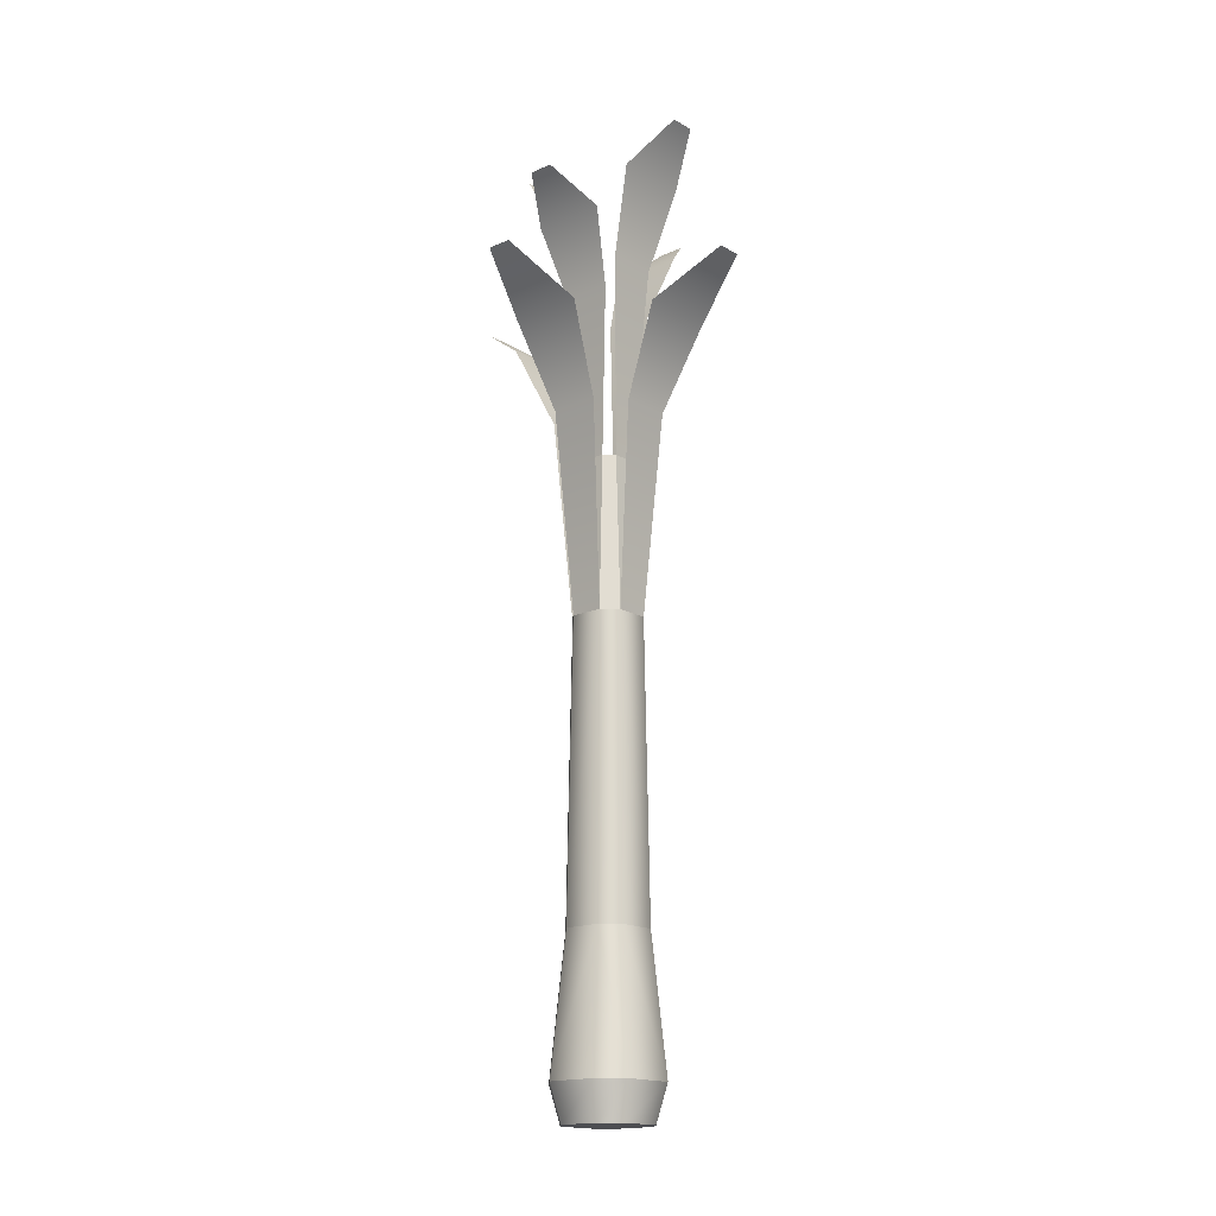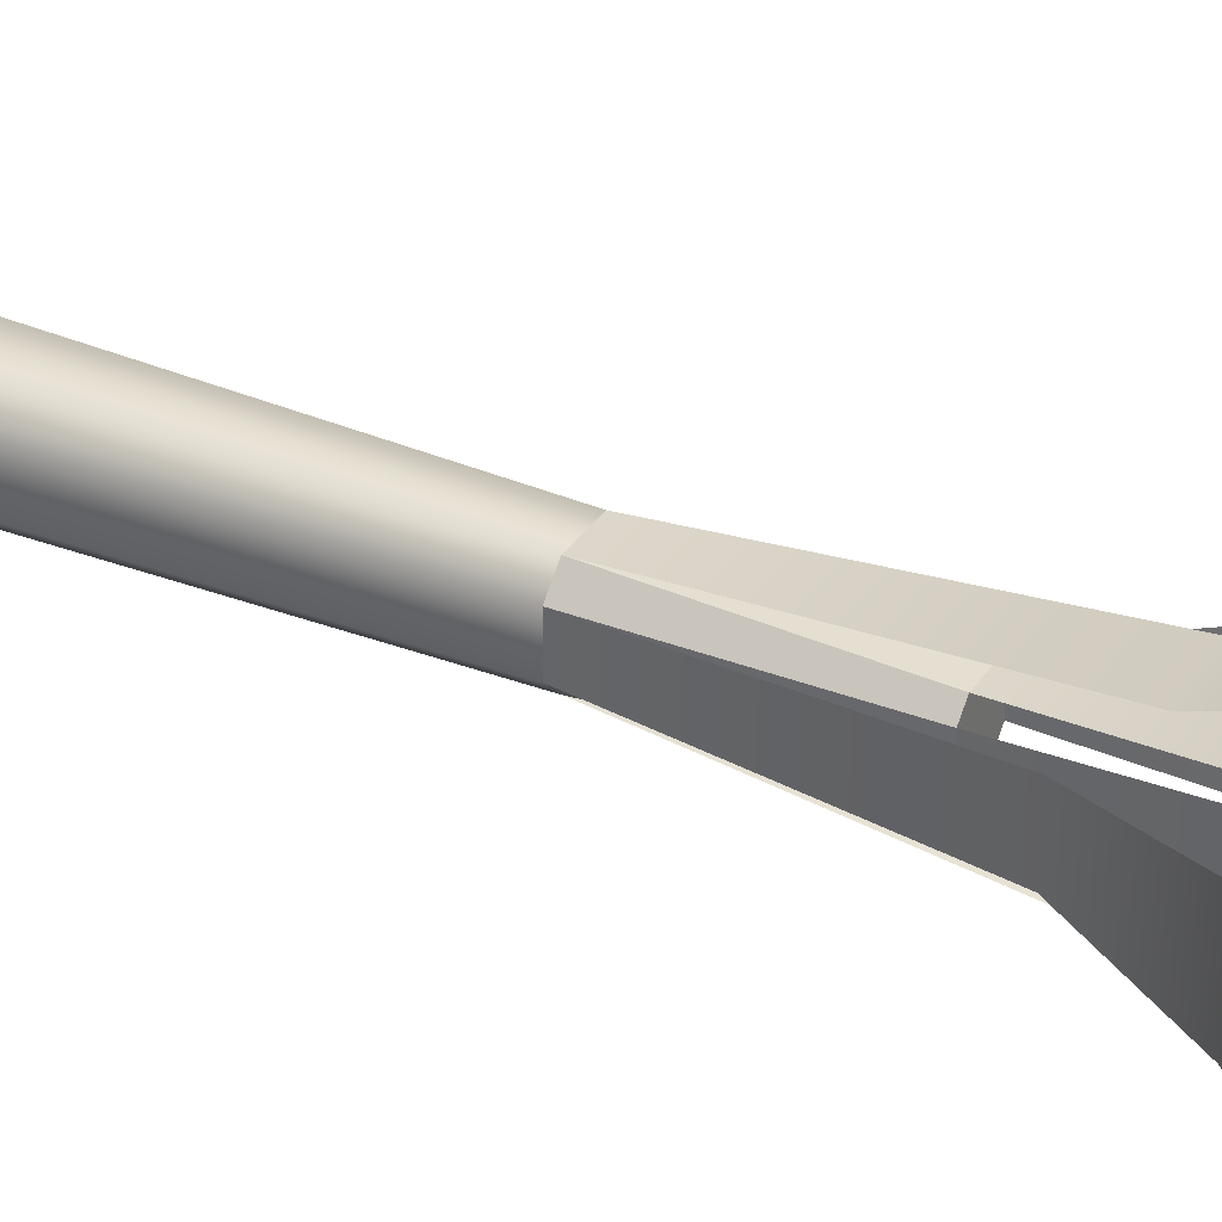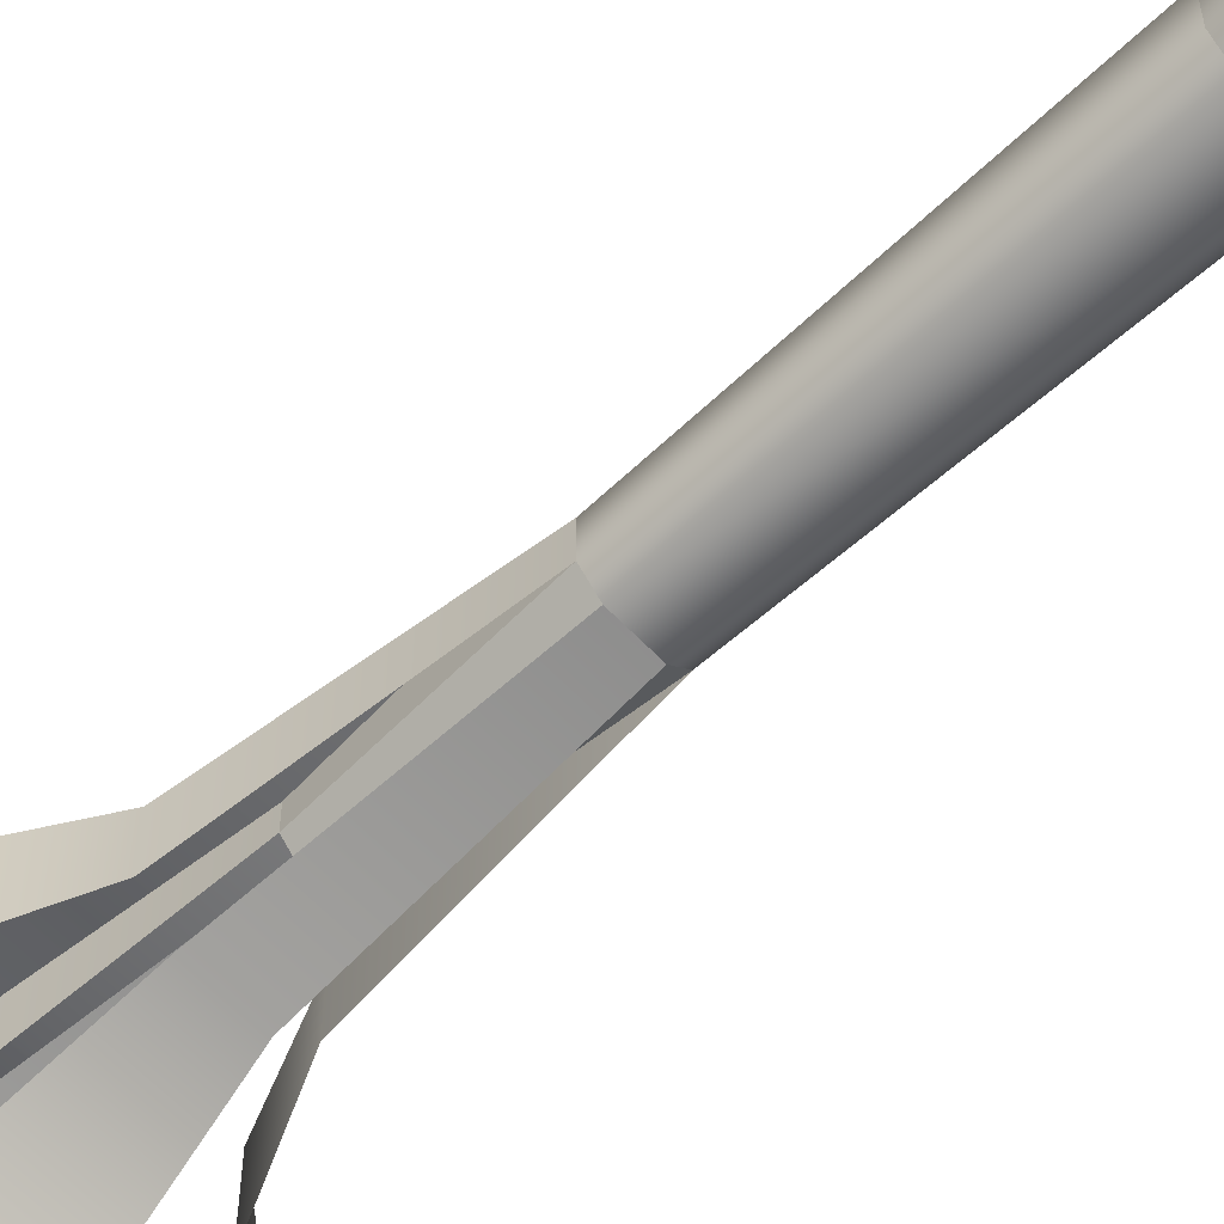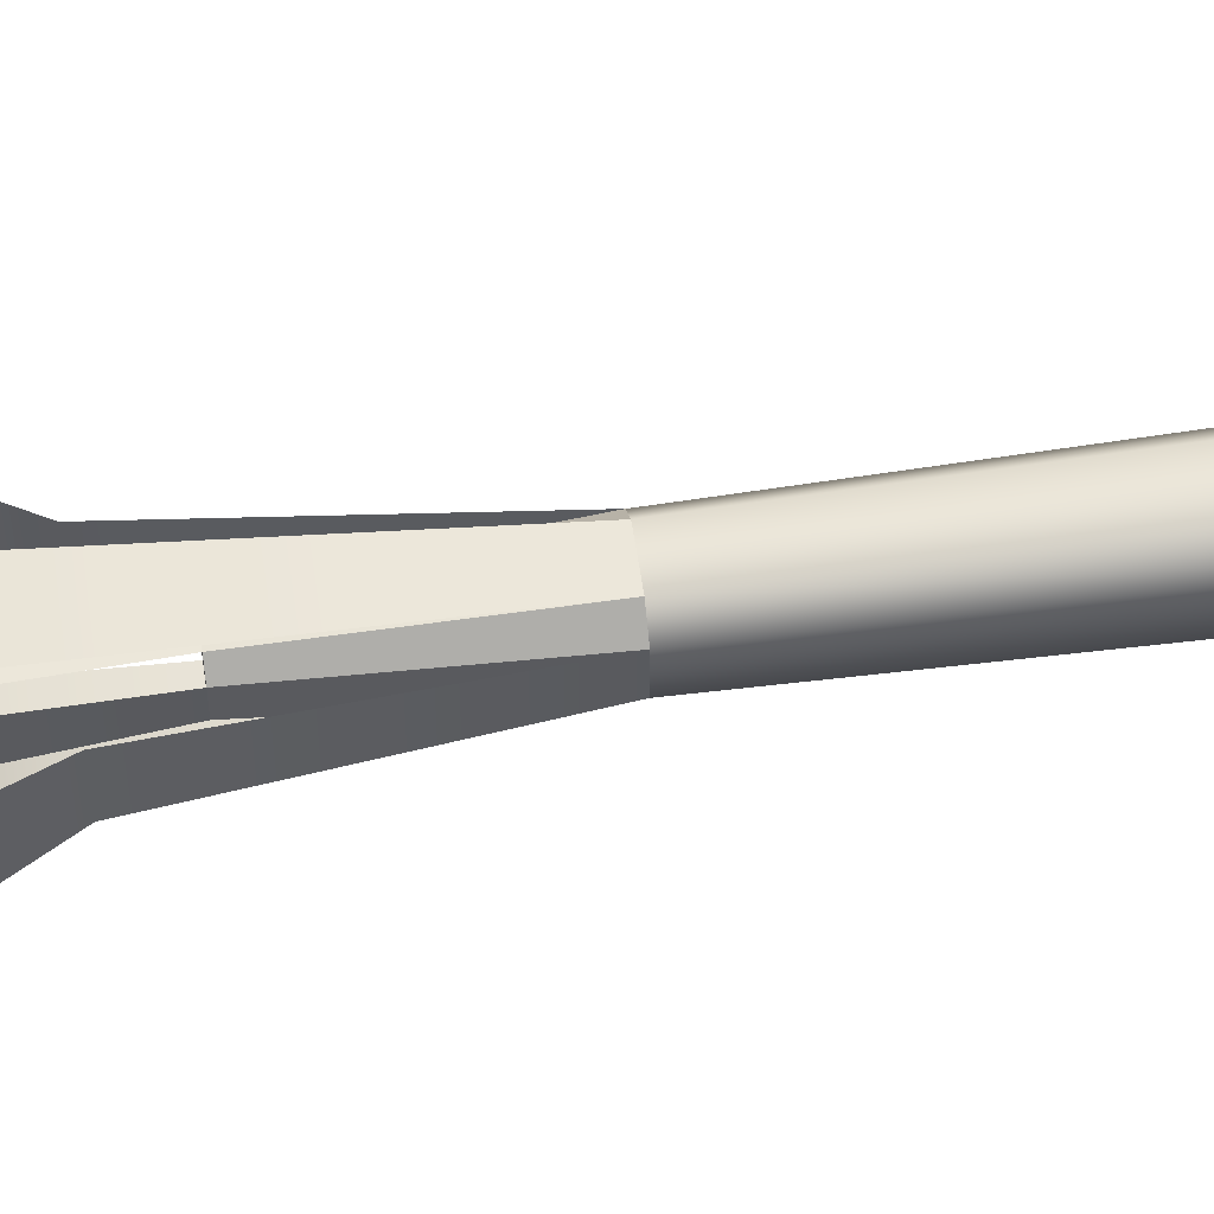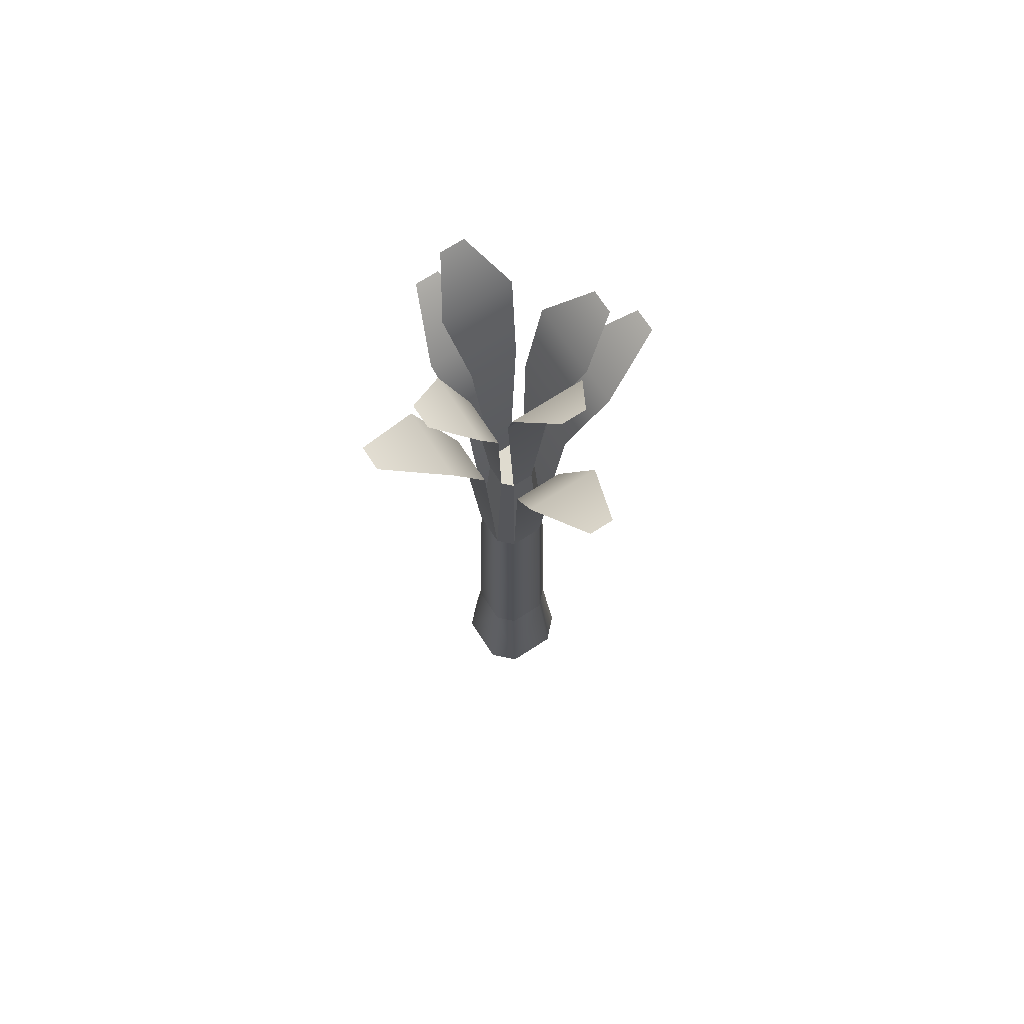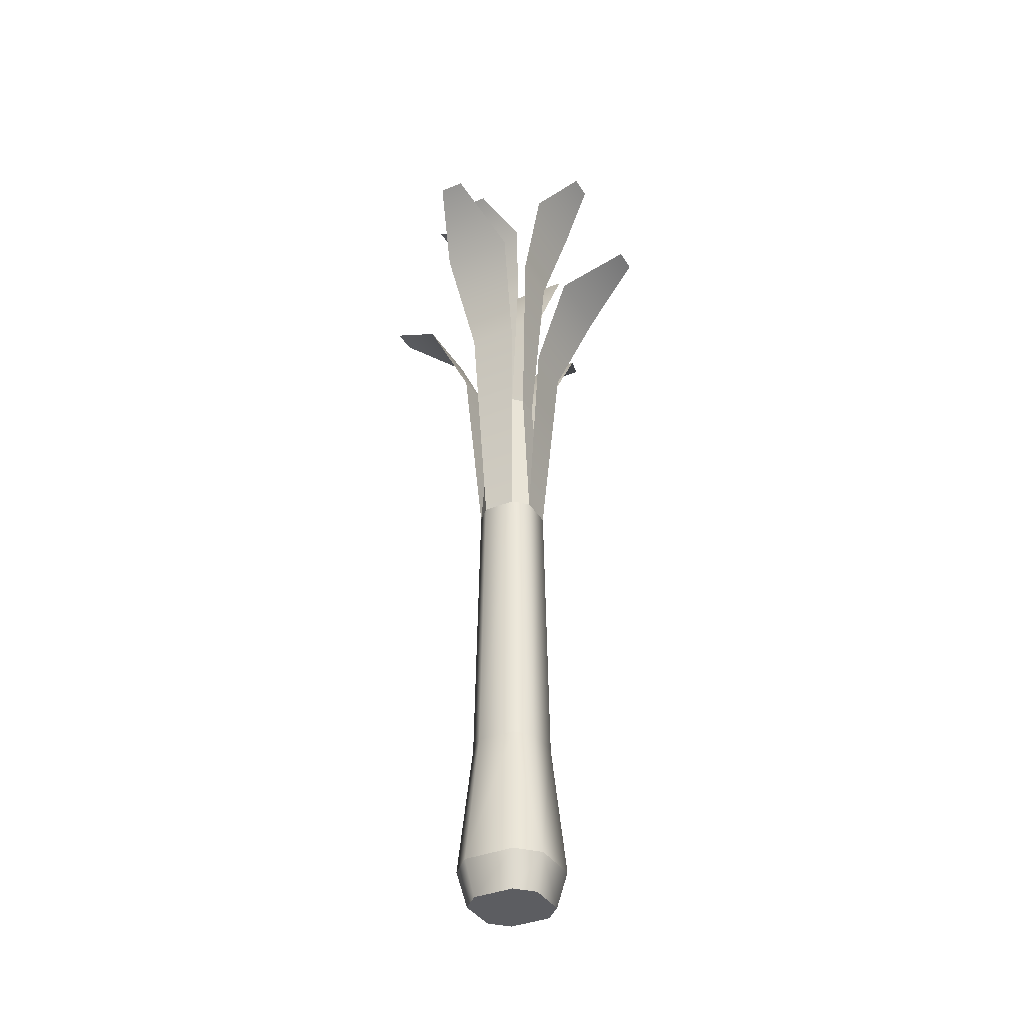
<metadata>
{"format":"obj","ext":"obj","renderer":"f3d","projection":"perspective","resolution":1024,"background":"white","views":[{"elev":-17.1,"azim":-138.2,"up":"+Y"},{"elev":34.2,"azim":118.6,"up":"+Z"},{"elev":-61.2,"azim":-46.9,"up":"+Z"},{"elev":57.5,"azim":-98.2,"up":"+Z"},{"elev":70.5,"azim":57.1,"up":"+Y"},{"elev":-36.8,"azim":27.9,"up":"+Y"}]}
</metadata>
<code>
g leek
v -0.04289 0.5941 -0.02214
v -0.0269 0.4139 -0.01466
v -0.04289 0.5941 0.02214
v -0.0269 0.4139 0.01466
v -0.07973 0.6706 -0.03321
v -0.07973 0.6706 0.03321
v -0.1365 0.7102 -0.01107
v -0.1365 0.7102 0.01107
v 0.0513 0.8082 -0.03321
v 0.08705 0.8474 -0.01107
v 0.0513 0.8082 0.03321
v 0.08705 0.8474 0.01107
v 0.03321 0.7549 0.0513
v 0.01107 0.786 0.08705
v -0.03321 0.7549 0.0513
v -0.01107 0.786 0.08705
v 0.02809 0.7324 -0.02214
v 0.02809 0.7324 0.02214
v -0.009821 0.5539 0.01802
v 0.009821 0.5539 0.01802
v -0.02214 0.695 0.02809
v 0.02214 0.695 0.02809
v 0.01802 0.5539 -0.009821
v 0.01802 0.5539 0.009821
v 0.03321 0.7675 -0.0513
v -0.03321 0.7675 -0.0513
v 0.01107 0.8005 -0.08705
v -0.01107 0.8005 -0.08705
v 0.009821 0.5539 -0.01802
v -0.009821 0.5539 -0.01802
v 0.02214 0.7038 -0.02809
v -0.02214 0.7038 -0.02809
v -0.01466 0.4139 0.0269
v 0.01466 0.4139 0.0269
v -0.02214 0.6259 0.04289
v 0.02214 0.6259 0.04289
v -0.03321 0.7158 0.07973
v 0.03321 0.7158 0.07973
v 0.01107 0.7625 0.1365
v -0.01107 0.7625 0.1365
v 0.03321 0.6706 -0.07973
v -0.03321 0.6706 -0.07973
v 0.01107 0.7102 -0.1365
v -0.01107 0.7102 -0.1365
v 0.01466 0.4139 -0.0269
v -0.01466 0.4139 -0.0269
v 0.02214 0.5941 -0.04289
v -0.02214 0.5941 -0.04289
v -0.02809 0.7324 -0.02214
v -0.01802 0.5539 -0.009821
v -0.02809 0.7324 0.02214
v -0.01802 0.5539 0.009821
v -0.0513 0.8082 -0.03321
v -0.0513 0.8082 0.03321
v -0.08705 0.8474 -0.01107
v -0.08705 0.8474 0.01107
v 0.07973 0.6706 -0.03321
v 0.07973 0.6706 0.03321
v 0.04289 0.5941 -0.02214
v 0.04289 0.5941 0.02214
v 0.1365 0.7102 -0.01107
v 0.1365 0.7102 0.01107
v 0.0269 0.4139 -0.01466
v 0.0269 0.4139 0.01466
v 0.01685 0.1531 0.03092
v -0.01685 0.1531 0.03092
v 0.01685 0.1531 -0.03092
v 0.03092 0.1531 -0.01685
v 0.03092 0.1531 0.01685
v -0.03092 0.1531 0.01685
v -0.03092 0.1531 -0.01685
v -0.01685 0.1531 -0.03092
v 0.02308 0.0328 -0.04235
v 0.01846 0 -0.03388
v 0.04235 0.0328 -0.02308
v 0.03388 0 -0.01846
v -0.01846 0 -0.03388
v -0.02308 0.0328 -0.04235
v -0.04235 0.0328 -0.02308
v -0.04235 0.0328 0.02308
v -0.03388 0 -0.01846
v -0.03388 0 0.01846
v 0.03388 0 0.01846
v 0.01846 0 0.03388
v 0.04235 0.0328 0.02308
v 0.02308 0.0328 0.04235
v -0.01846 0 0.03388
v -0.02308 0.0328 0.04235
f 3 2 1
f 2 3 4
f 1 2 3
f 4 3 2
f 7 6 5
f 6 7 8
f 5 6 7
f 8 7 6
f 6 1 5
f 1 6 3
f 5 1 6
f 3 6 1
f 11 10 9
f 10 11 12
f 9 10 11
f 12 11 10
f 15 14 13
f 14 15 16
f 13 14 15
f 16 15 14
f 17 11 9
f 11 17 18
f 9 11 17
f 18 17 11
f 21 20 19
f 20 21 22
f 19 20 21
f 22 21 20
f 23 18 17
f 18 23 24
f 17 18 23
f 24 23 18
f 15 22 21
f 22 15 13
f 21 22 15
f 13 15 22
f 27 26 25
f 26 27 28
f 25 26 27
f 28 27 26
f 31 30 29
f 30 31 32
f 29 30 31
f 32 31 30
f 25 32 31
f 32 25 26
f 31 32 25
f 26 25 32
f 35 34 33
f 34 35 36
f 33 34 35
f 36 35 34
f 37 36 35
f 36 37 38
f 35 36 37
f 38 37 36
f 37 39 38
f 39 37 40
f 38 39 37
f 40 37 39
f 43 42 41
f 42 43 44
f 41 42 43
f 44 43 42
f 47 46 45
f 46 47 48
f 45 46 47
f 48 47 46
f 41 48 47
f 48 41 42
f 47 48 41
f 42 41 48
f 51 50 49
f 50 51 52
f 49 50 51
f 52 51 50
f 54 49 53
f 49 54 51
f 53 49 54
f 51 54 49
f 55 54 53
f 54 55 56
f 53 54 55
f 56 55 54
f 59 58 57
f 58 59 60
f 57 58 59
f 60 59 58
f 57 62 61
f 62 57 58
f 61 62 57
f 58 57 62
f 63 60 59
f 60 63 64
f 59 60 63
f 64 63 60
f 34 66 65
f 66 34 33
f 45 68 67
f 68 45 63
f 63 69 68
f 69 63 64
f 34 69 64
f 69 34 65
f 70 33 4
f 33 70 66
f 70 2 71
f 2 70 4
f 46 67 72
f 67 46 45
f 71 46 72
f 46 71 2
f 75 74 73
f 74 75 76
f 78 74 77
f 74 78 73
f 81 80 79
f 80 81 82
f 85 84 83
f 84 85 86
f 86 87 84
f 87 86 88
f 84 76 83
f 76 84 74
f 74 84 87
f 74 87 77
f 77 87 82
f 77 82 81
f 65 88 86
f 88 65 66
f 67 75 73
f 75 67 68
f 85 76 75
f 76 85 83
f 65 85 69
f 85 65 86
f 80 71 79
f 71 80 70
f 87 80 82
f 80 87 88
f 68 85 75
f 85 68 69
f 77 79 78
f 79 77 81
f 79 72 78
f 72 79 71
f 80 66 70
f 66 80 88
f 72 73 78
f 73 72 67
f 20 33 34
f 33 20 19
f 30 45 46
f 45 30 29
f 4 50 2
f 50 4 52
f 2 30 46
f 30 2 50
f 24 34 64
f 34 24 20
f 29 63 45
f 63 29 23
f 23 64 63
f 64 23 24
f 19 4 33
f 4 19 52
f 29 24 23
f 24 29 20
f 20 29 30
f 20 30 19
f 19 30 50
f 19 50 52

</code>
